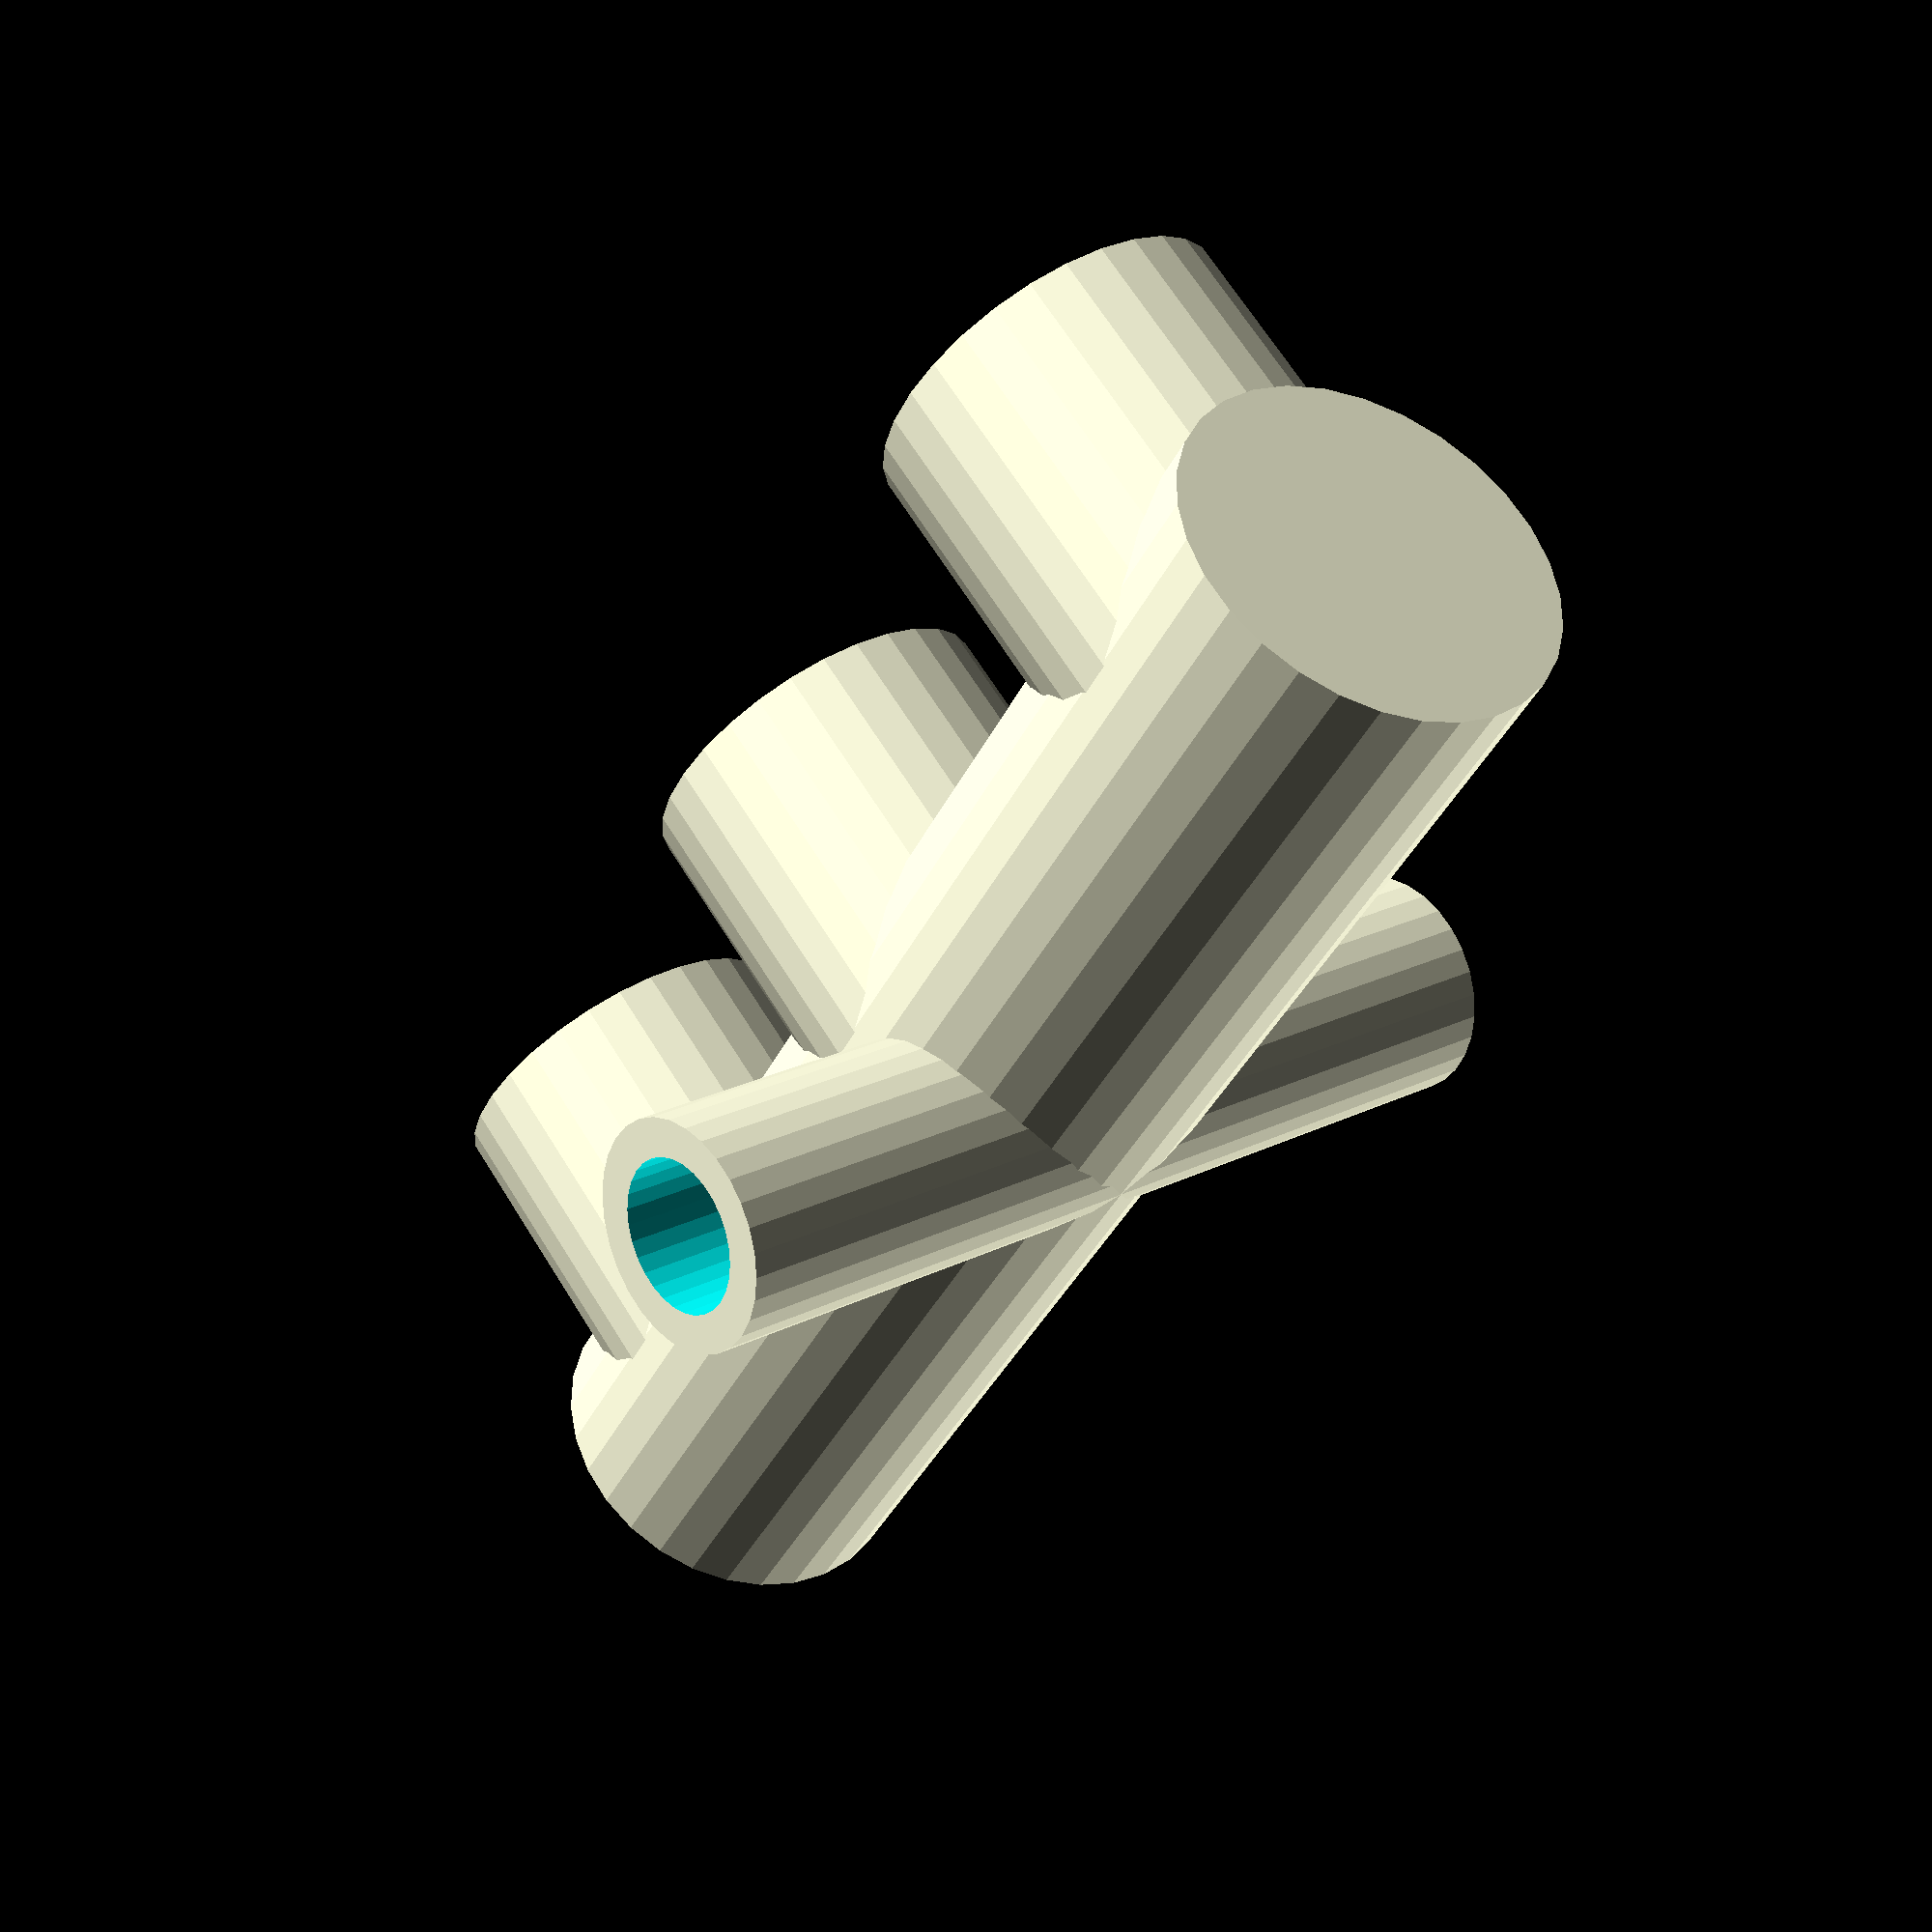
<openscad>
union(){
  difference(){
    translate(v = [0, 0, 0]){
      rotate(a = [0, 90, 0]){
        cylinder($fn = 30, center = true, h = 40, r = 5);
      }
    }
    translate(v = [0, 0, 0]){
      rotate(a = [0, 90, 0]){
        cylinder($fn = 30, center = true, h = 38, r = 4);
      }
    }
    translate(v = [0, 0, 2]){
      rotate(a = [90, 90, 0]){
        cylinder($fn = 30, center = true, h = 30, r = 3);
      }
    }
    translate(v = [0, 0, -5]){
      rotate(a = [0, 0, 0]){
        cylinder($fn = 30, center = true, h = 10, r = 4);
      }
    }
    translate(v = [15, 0, -5]){
      rotate(a = [0, 0, 0]){
        cylinder($fn = 30, center = true, h = 10, r = 4);
      }
    }
    translate(v = [-15, 0, -5]){
      rotate(a = [0, 0, 0]){
        cylinder($fn = 30, center = true, h = 10, r = 4);
      }
    }
  }
  difference(){
    translate(v = [0, 0, 2]){
      rotate(a = [90, 90, 0]){
        cylinder($fn = 30, center = true, h = 25, r = 3);
      }
    }
    translate(v = [0, 0, 2]){
      rotate(a = [90, 90, 0]){
        cylinder($fn = 30, center = true, h = 26, r = 2);
      }
    }
    translate(v = [0, 0, 0]){
      rotate(a = [0, 90, 0]){
        cylinder($fn = 30, center = true, h = 38, r = 4);
      }
    }
  }
  difference(){
    translate(v = [15, 0, -5]){
      rotate(a = [0, 0, 0]){
        cylinder($fn = 30, center = true, h = 10, r = 4.8);
      }
    }
    translate(v = [15, 0, -8]){
      rotate(a = [0, 0, 0]){
        cylinder($fn = 30, center = true, h = 11, r = 0.5);
      }
    }
    translate(v = [0, 0, 0]){
      rotate(a = [0, 90, 0]){
        cylinder($fn = 30, center = true, h = 38, r = 4);
      }
    }
  }
  difference(){
    translate(v = [0, 0, -5]){
      rotate(a = [0, 0, 0]){
        cylinder($fn = 30, center = true, h = 10, r = 4.8);
      }
    }
    translate(v = [0, 0, -8]){
      rotate(a = [0, 0, 0]){
        cylinder($fn = 30, center = true, h = 11, r = 0.5);
      }
    }
    translate(v = [0, 0, 0]){
      rotate(a = [0, 90, 0]){
        cylinder($fn = 30, center = true, h = 38, r = 4);
      }
    }
  }
  difference(){
    translate(v = [-15, 0, -5]){
      rotate(a = [0, 0, 0]){
        cylinder($fn = 30, center = true, h = 10, r = 4.8);
      }
    }
    translate(v = [-15, 0, -8]){
      rotate(a = [0, 0, 0]){
        cylinder($fn = 30, center = true, h = 11, r = 0.5);
      }
    }
    translate(v = [0, 0, 0]){
      rotate(a = [0, 90, 0]){
        cylinder($fn = 30, center = true, h = 38, r = 4);
      }
    }
  }
}

</openscad>
<views>
elev=113.1 azim=118.2 roll=211.9 proj=p view=solid
</views>
